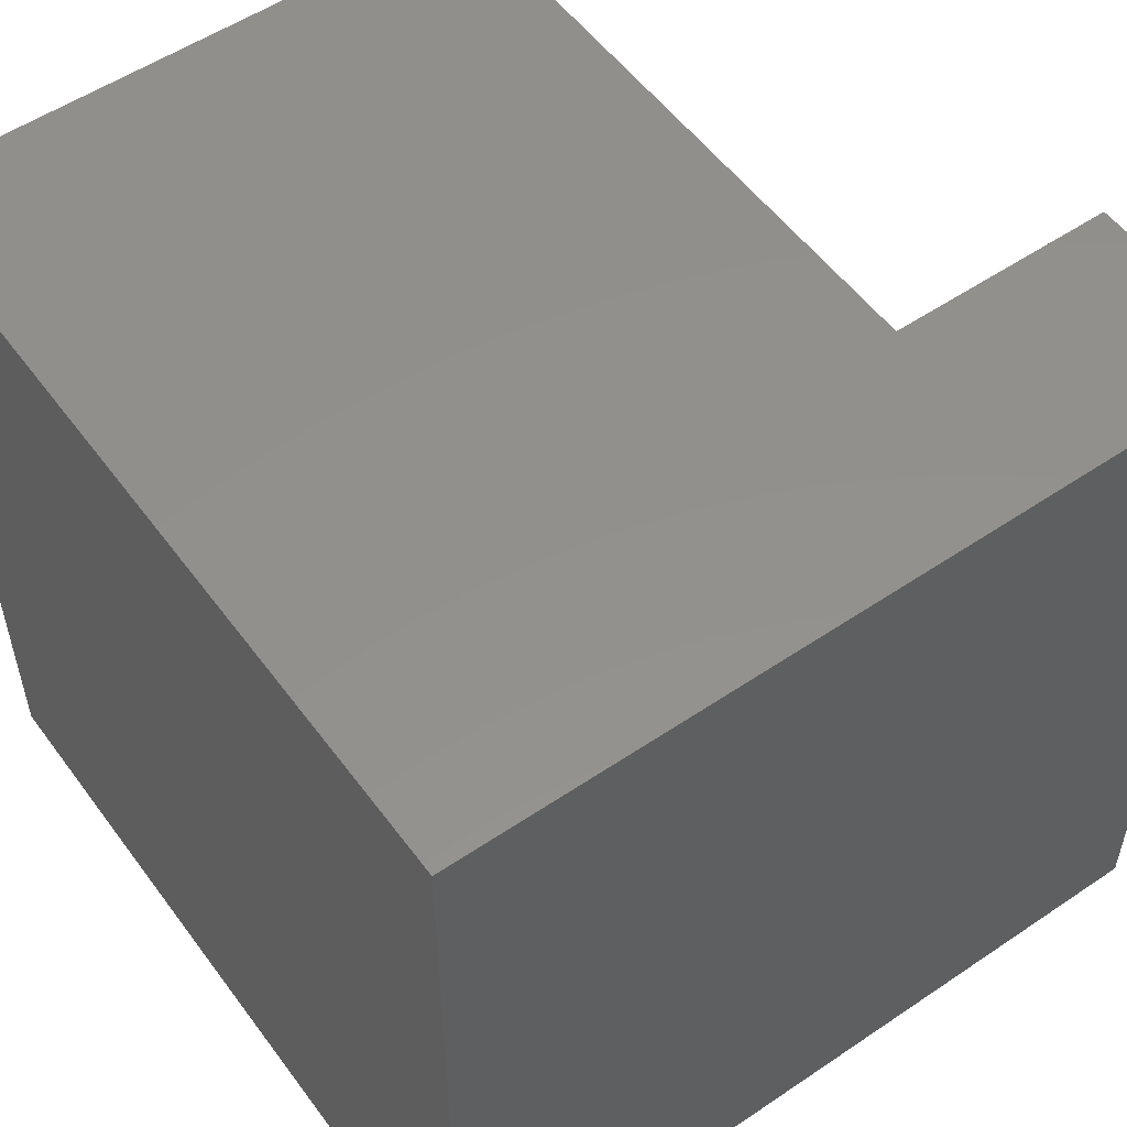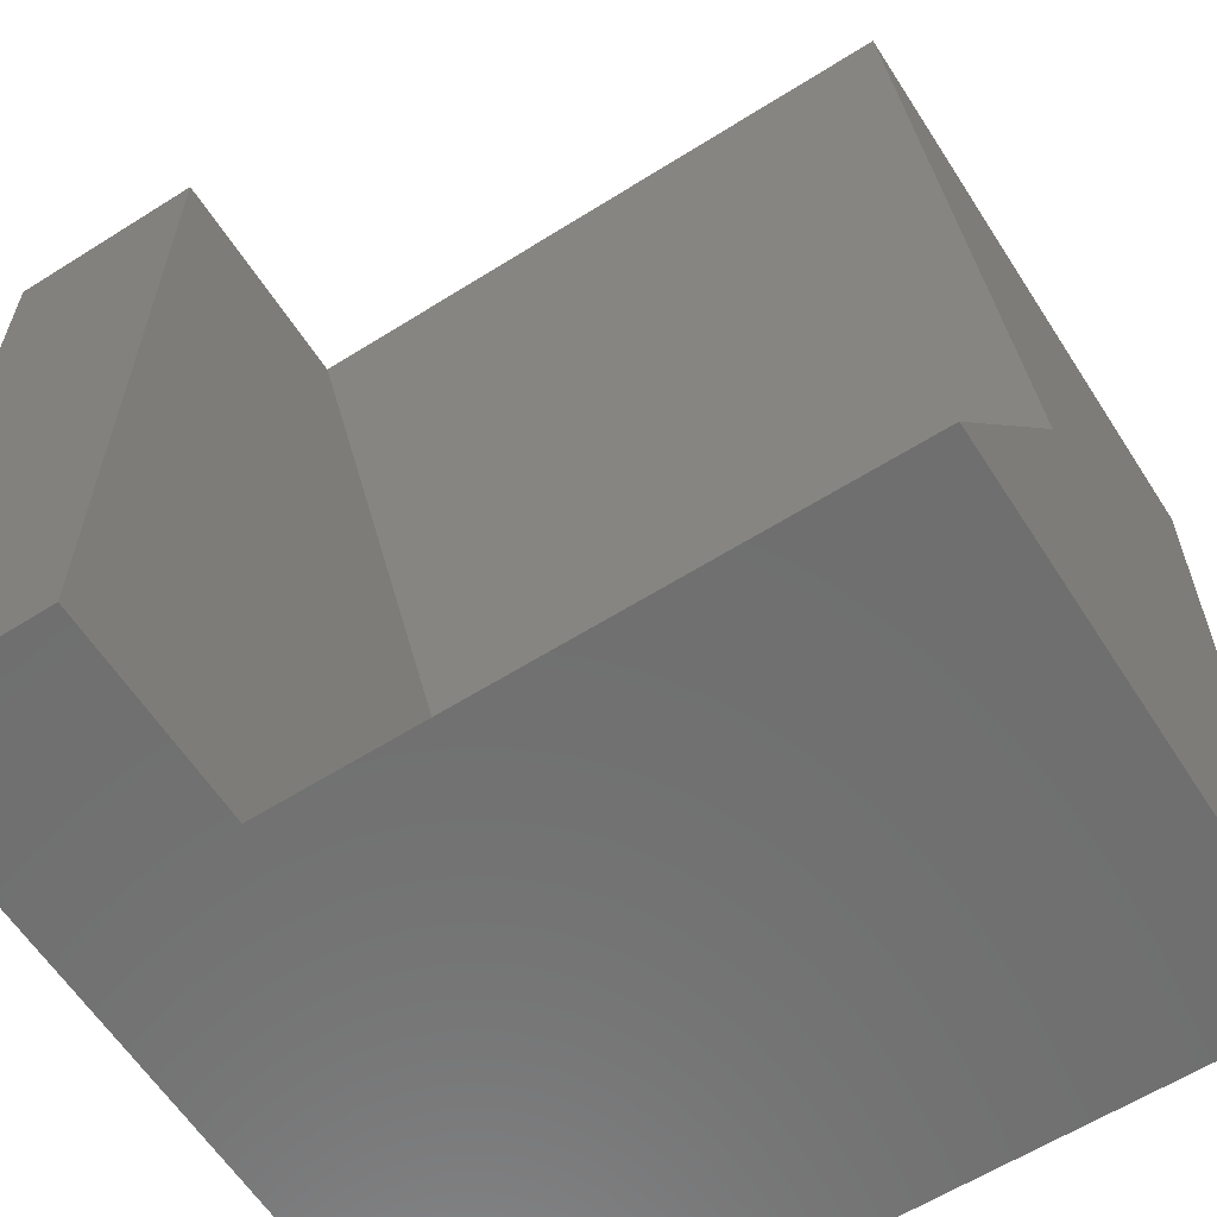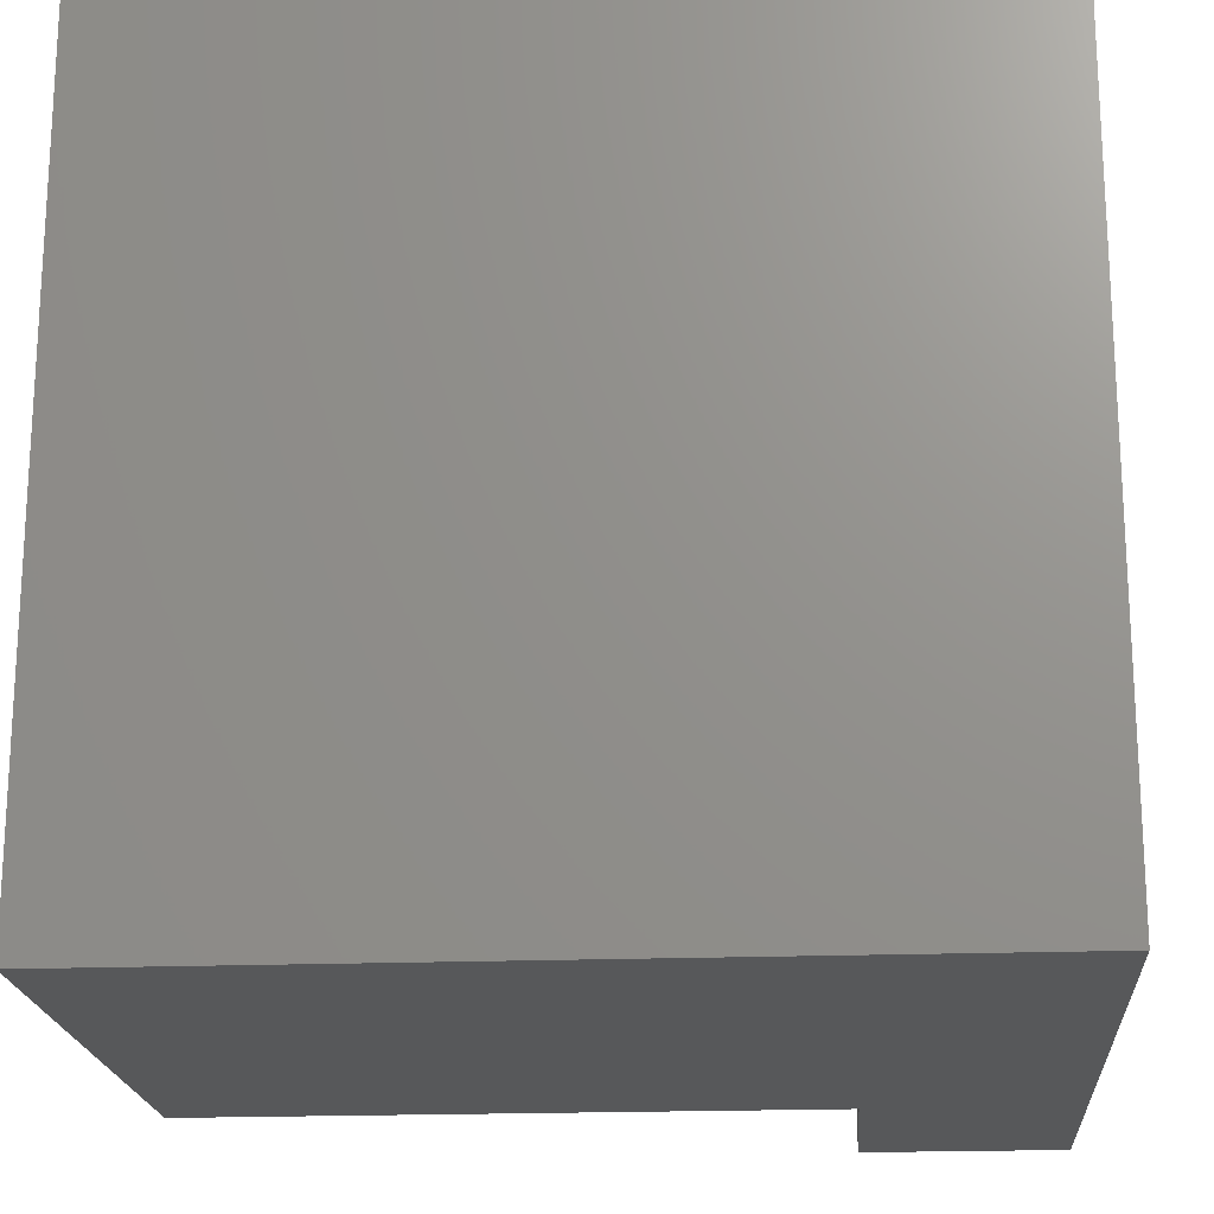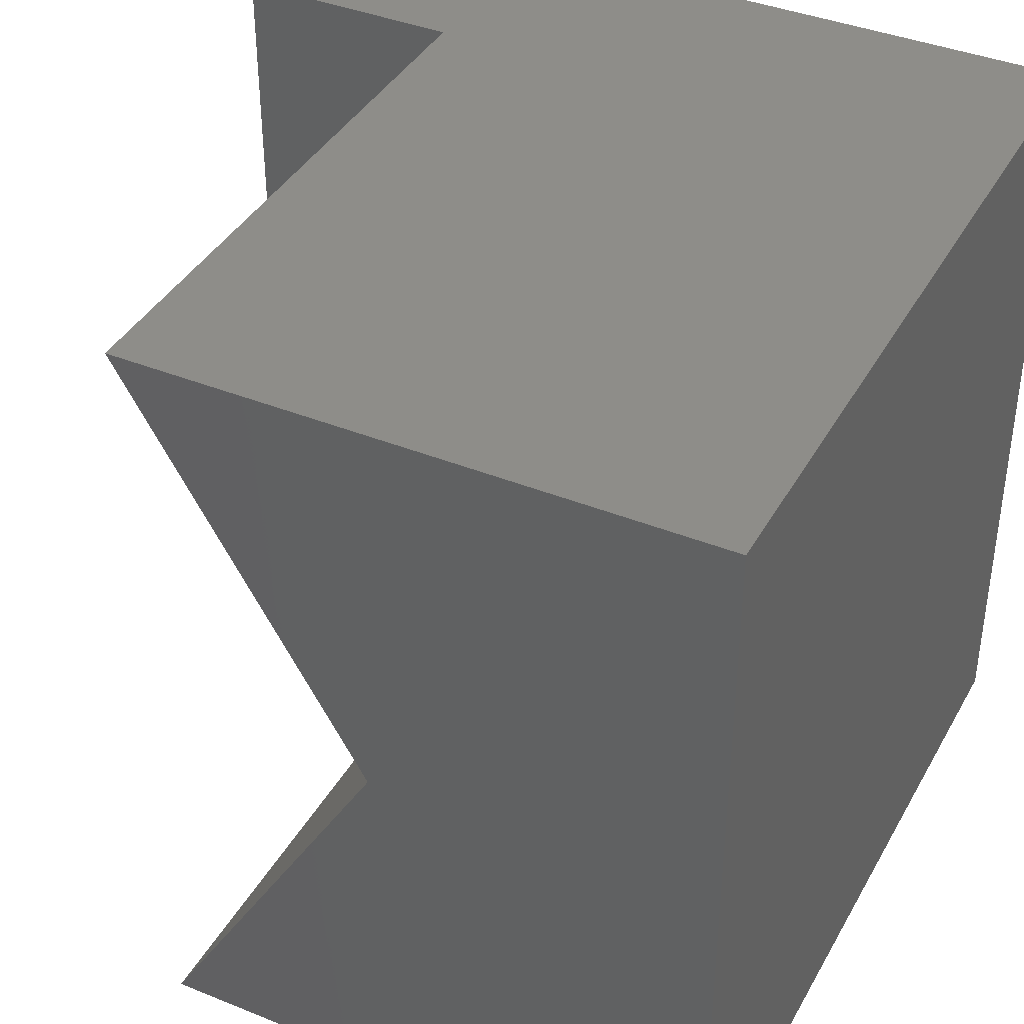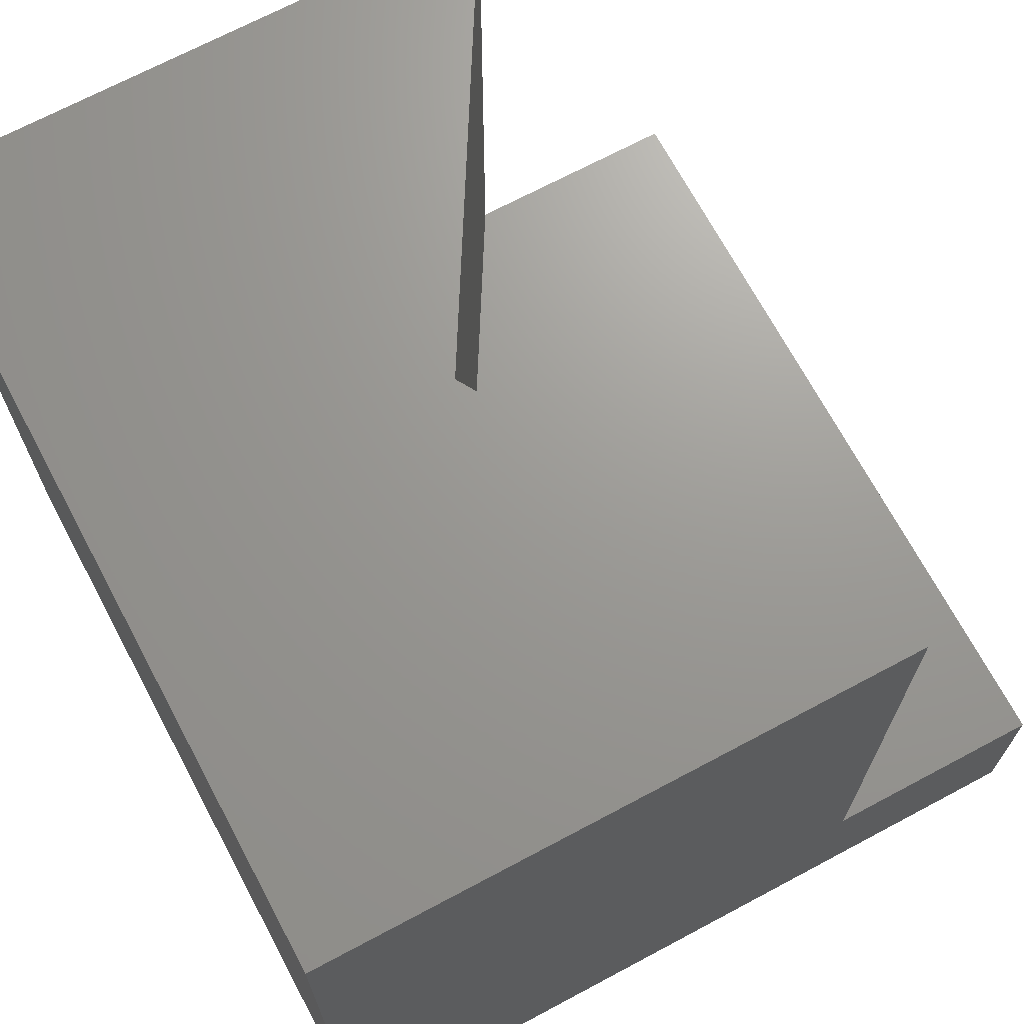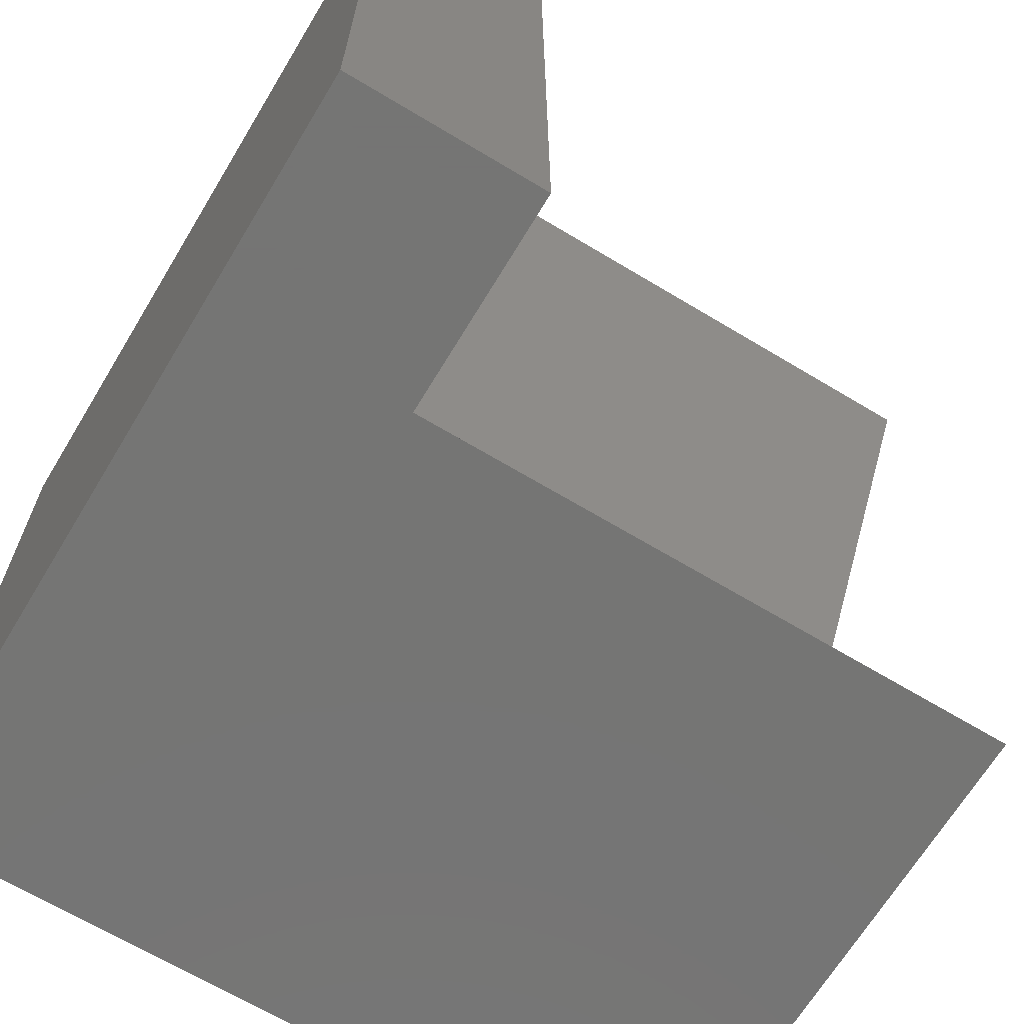
<metadata>
{"format":"stl","ext":"stl","renderer":"f3d","projection":"perspective","resolution":1024,"background":"white","views":[{"elev":54.1,"azim":144.3,"up":"+Y"},{"elev":-61.1,"azim":-57.3,"up":"+Y"},{"elev":-19.5,"azim":94.1,"up":"+Y"},{"elev":39.5,"azim":26.7,"up":"+Y"},{"elev":69.6,"azim":151.9,"up":"+Z"},{"elev":-67.1,"azim":-121.1,"up":"+Y"}]}
</metadata>
<code>
# stl→obj: 16 verts, 24 faces
v 0 10 2.444
v 0 10 0
v 0 0 2.444
v 0 0 0
v 2.76 0 10
v 10 0 10
v 5.697 5 10
v 10 10 10
v 2.76 10 10
v 10 10 0
v 10 0 0
v 2.76 10 2.444
v 2.76 0 2.444
v 5.697 5 2.444
v 2.76 -8.674e-16 2.444
v 2.76 -8.674e-16 10
f 1 2 3
f 3 2 4
f 5 6 7
f 7 6 8
f 7 8 9
f 10 8 11
f 11 8 6
f 2 10 4
f 4 10 11
f 9 8 12
f 12 8 10
f 12 10 1
f 1 10 2
f 3 4 13
f 13 4 11
f 13 11 5
f 5 11 6
f 12 14 9
f 9 14 7
f 14 15 7
f 7 15 16
f 14 12 13
f 13 12 1
f 13 1 3

</code>
